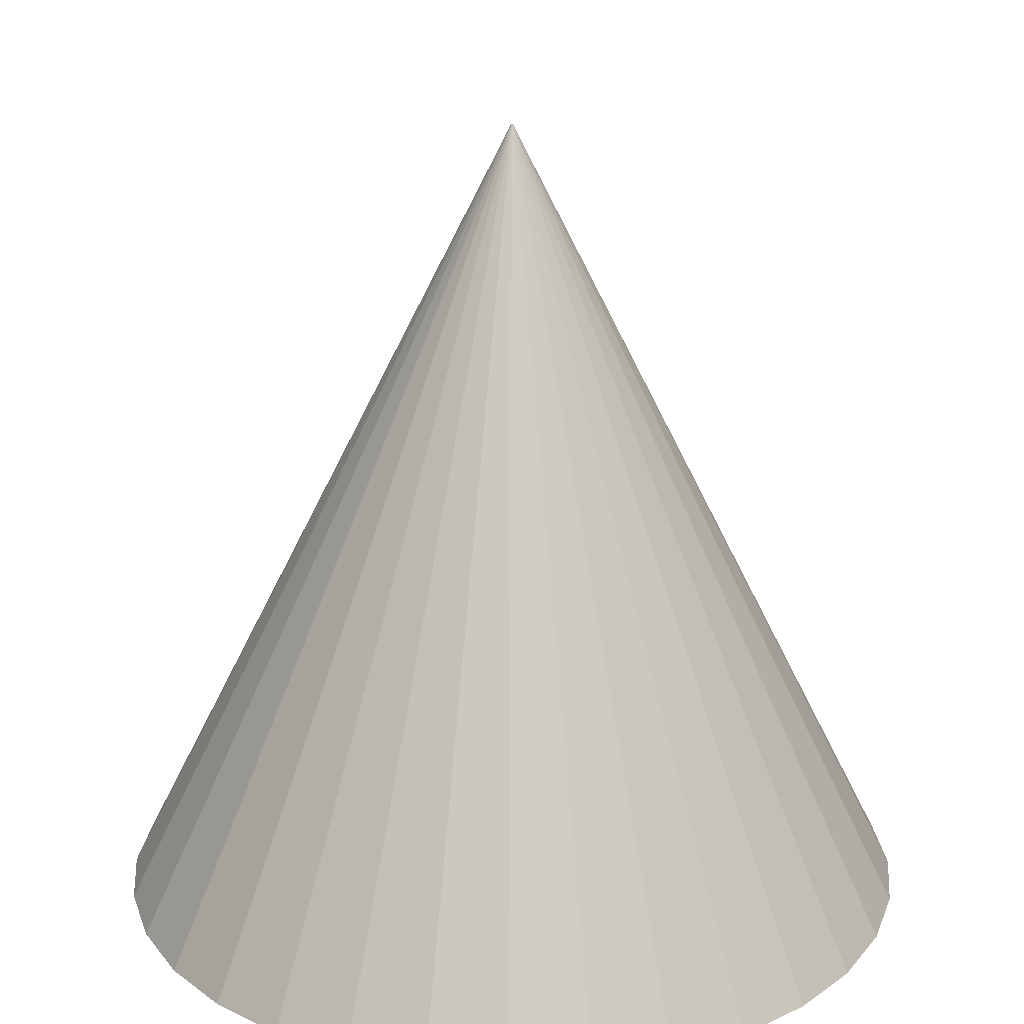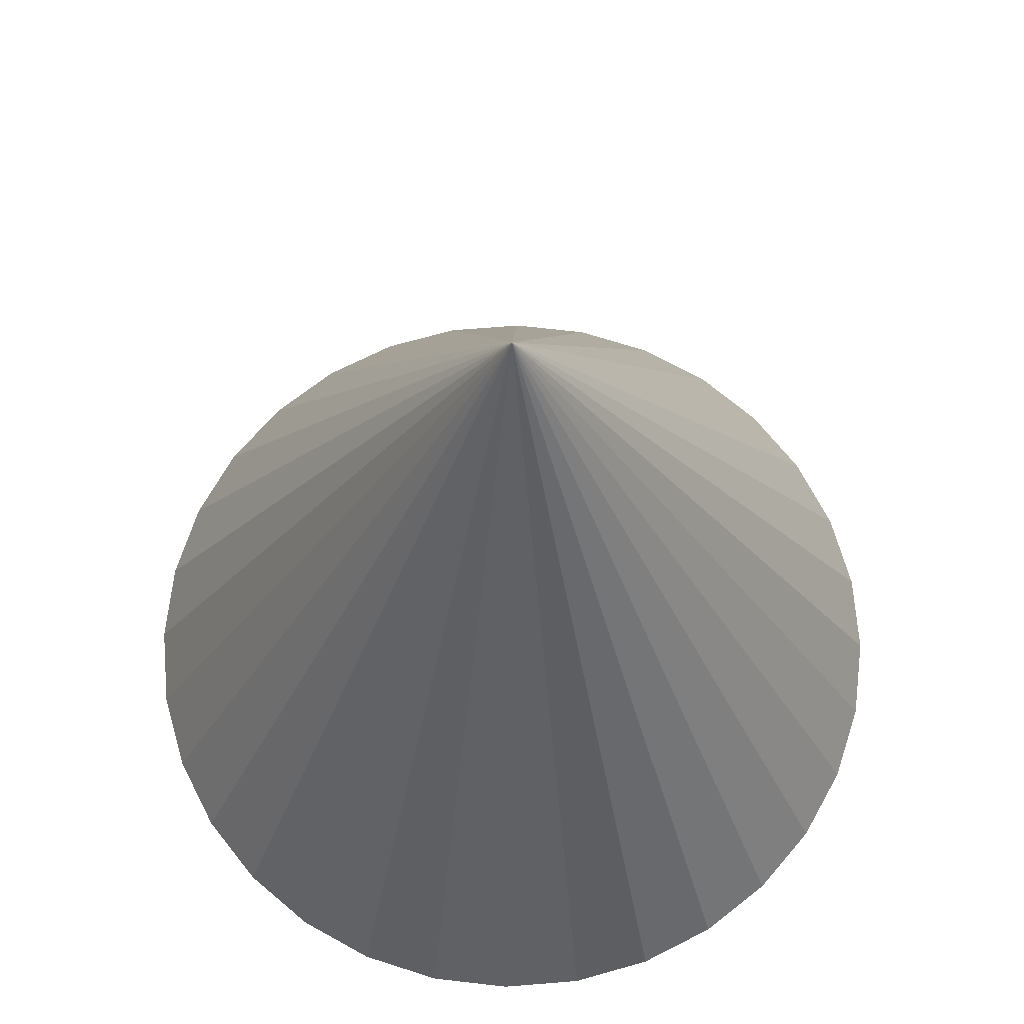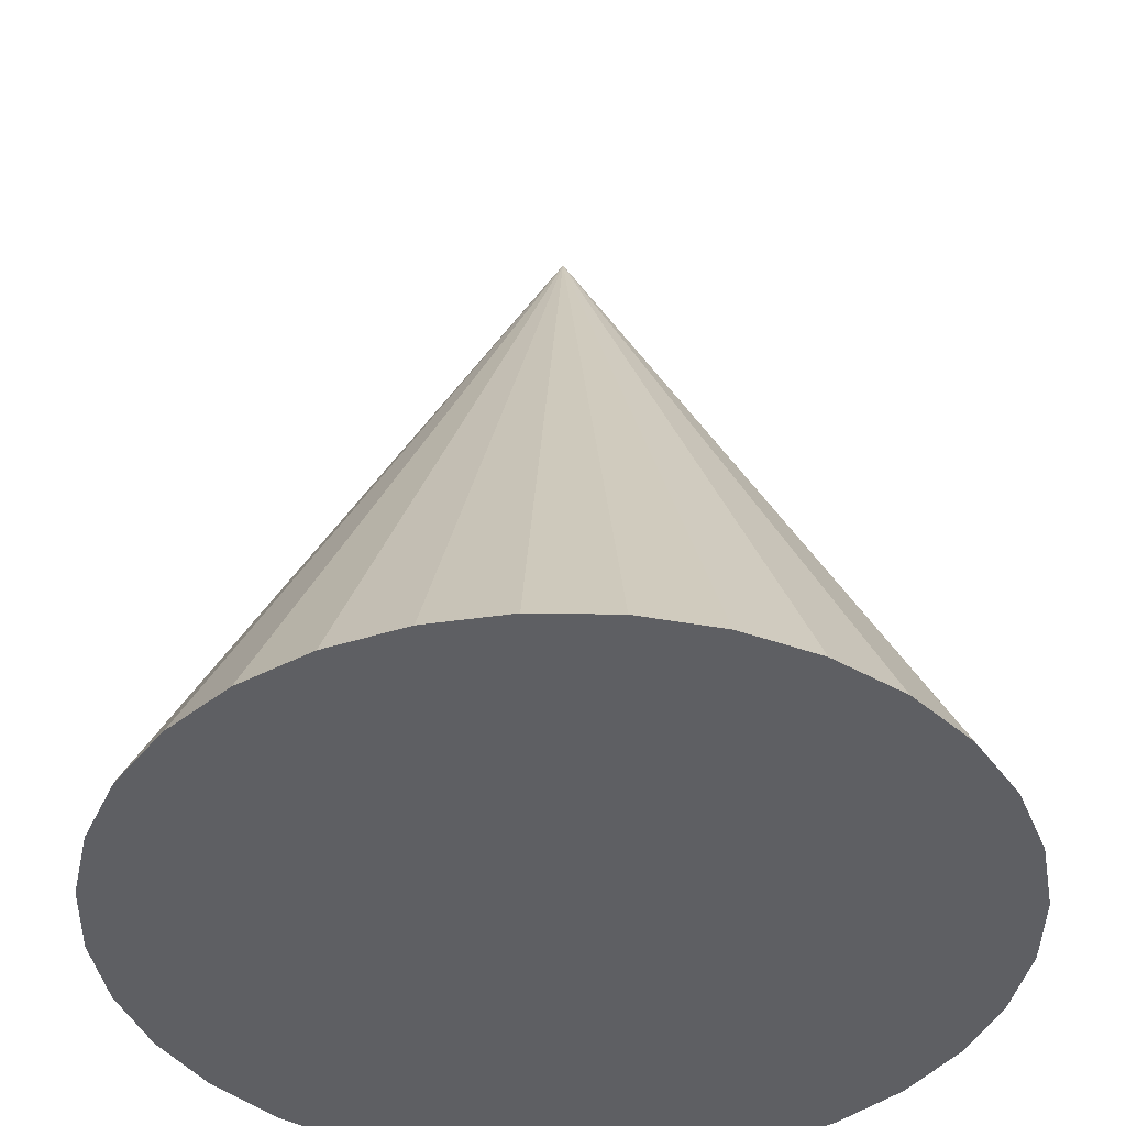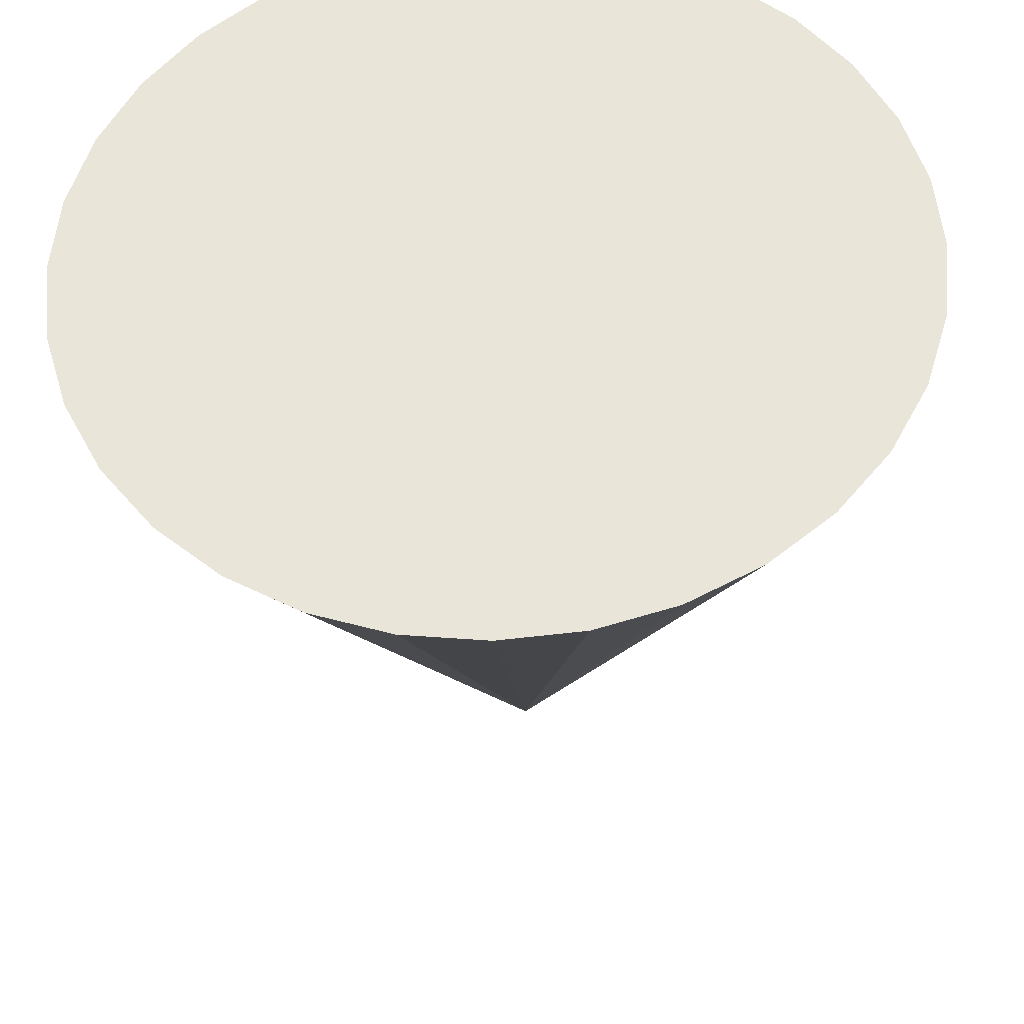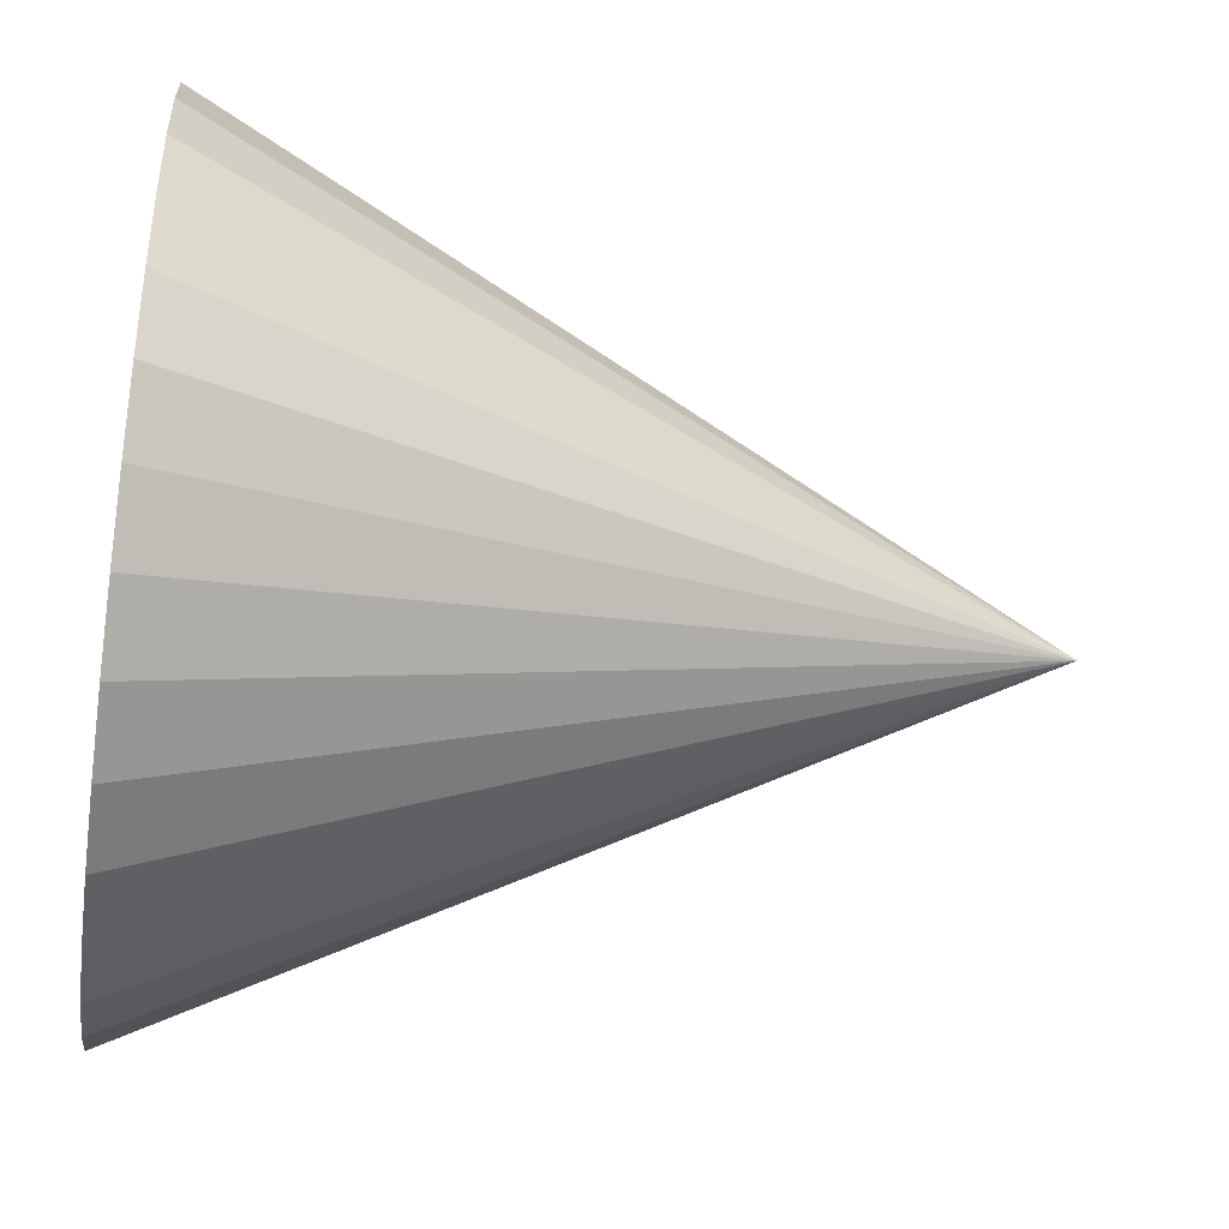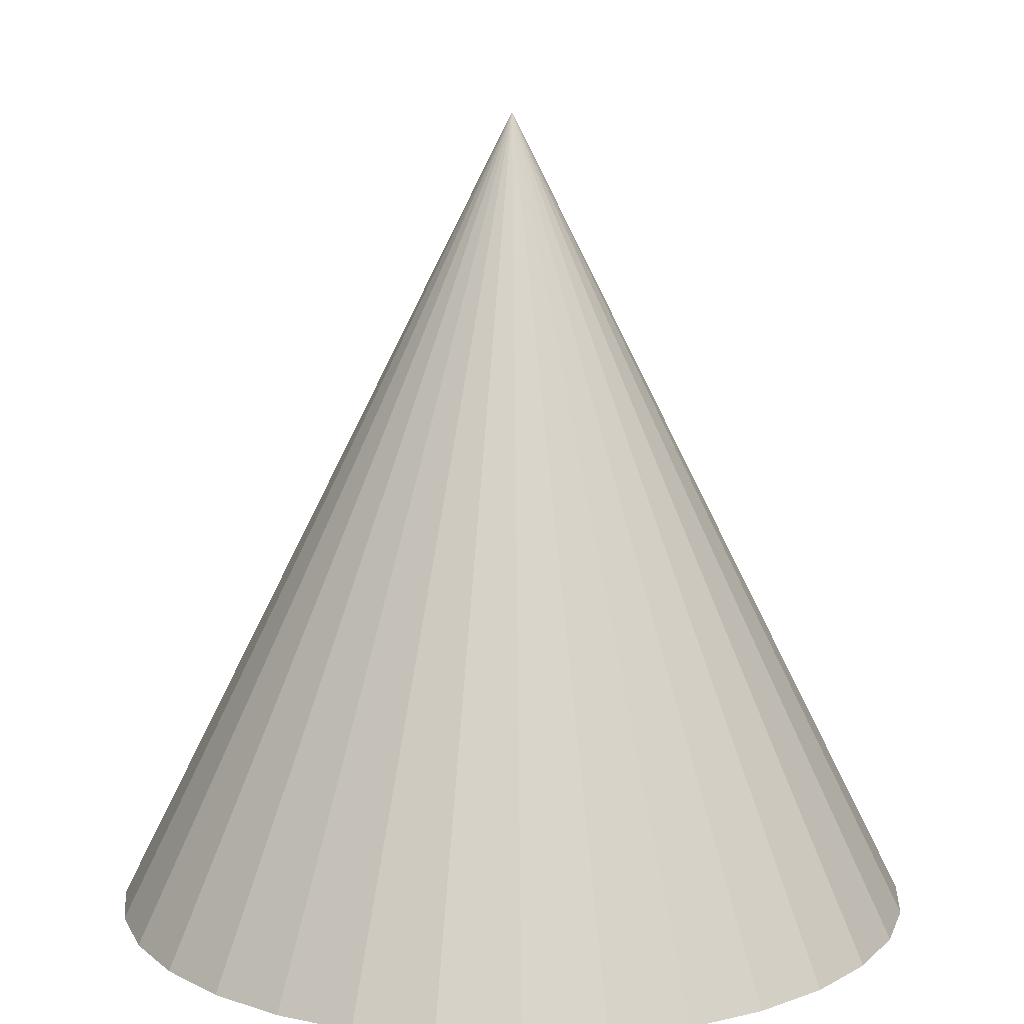
<metadata>
{"format":"obj","ext":"obj","renderer":"f3d","projection":"perspective","resolution":1024,"background":"white","views":[{"elev":22.0,"azim":-67.1,"up":"+Y"},{"elev":68.4,"azim":-66.5,"up":"+Y"},{"elev":-41.4,"azim":-119.3,"up":"+Y"},{"elev":-34.5,"azim":2.2,"up":"+Z"},{"elev":-43.9,"azim":81.8,"up":"+Z"},{"elev":11.8,"azim":-57.5,"up":"+Y"}]}
</metadata>
<code>
o Cone
v -0.07619 0.248 -3.181
v 0.3065 2.248 -2.257
v 0.1114 0.248 -3.238
v 0.3065 0.248 -3.257
v 0.5016 0.248 -3.238
v 0.6892 0.248 -3.181
v -0.2491 0.248 -3.089
v -0.4006 0.248 -2.964
v -0.525 0.248 -2.813
v -0.6174 0.248 -2.64
v -0.6743 0.248 -2.452
v -0.6935 0.248 -2.257
v -0.6743 0.248 -2.062
v -0.6174 0.248 -1.875
v -0.525 0.248 -1.702
v -0.4006 0.248 -1.55
v -0.2491 0.248 -1.426
v -0.0762 0.248 -1.333
v 0.1114 0.248 -1.276
v 0.3065 0.248 -1.257
v 0.5016 0.248 -1.276
v 0.6892 0.248 -1.333
v 0.8621 0.248 -1.426
v 1.014 0.248 -1.55
v 1.138 0.248 -1.702
v 1.23 0.248 -1.875
v 1.287 0.248 -2.062
v 1.306 0.248 -2.257
v 1.287 0.248 -2.452
v 1.23 0.248 -2.64
v 1.138 0.248 -2.813
v 1.014 0.248 -2.964
v 0.8621 0.248 -3.089
f 1 2 3
f 4 2 5
f 3 2 4
f 5 2 6
f 2 1 7
f 8 2 7
f 9 2 8
f 10 2 9
f 11 2 10
f 12 2 11
f 13 2 12
f 14 2 13
f 15 2 14
f 16 2 15
f 17 2 16
f 18 2 17
f 19 2 18
f 20 2 19
f 21 2 20
f 22 2 21
f 23 2 22
f 24 2 23
f 25 2 24
f 26 2 25
f 27 2 26
f 28 2 27
f 29 2 28
f 30 2 29
f 31 2 30
f 32 2 31
f 33 2 32
f 6 2 33
f 4 5 3
f 5 6 3
f 6 33 3
f 33 32 3
f 32 31 3
f 31 30 3
f 30 29 3
f 29 28 3
f 28 27 3
f 27 26 3
f 26 25 3
f 25 24 3
f 17 19 18
f 17 20 19
f 20 22 21
f 17 22 20
f 1 8 7
f 8 1 3
f 3 24 8
f 24 23 8
f 22 17 16
f 23 22 16
f 23 16 15
f 23 15 14
f 8 23 9
f 23 14 9
f 14 13 9
f 13 12 9
f 12 11 9
f 11 10 9

</code>
